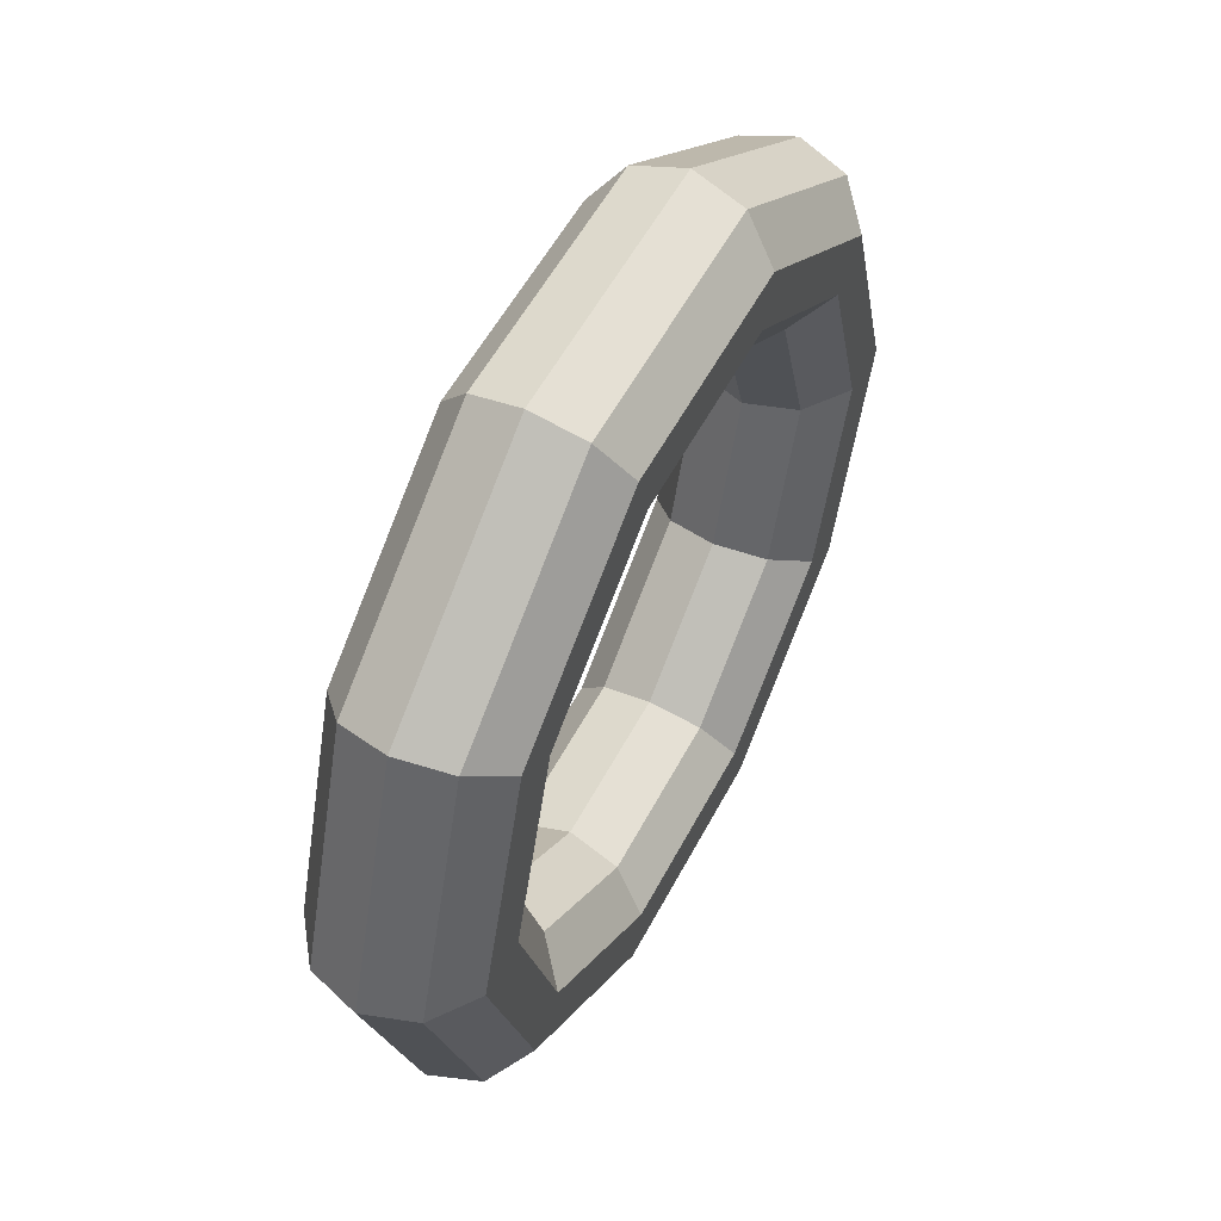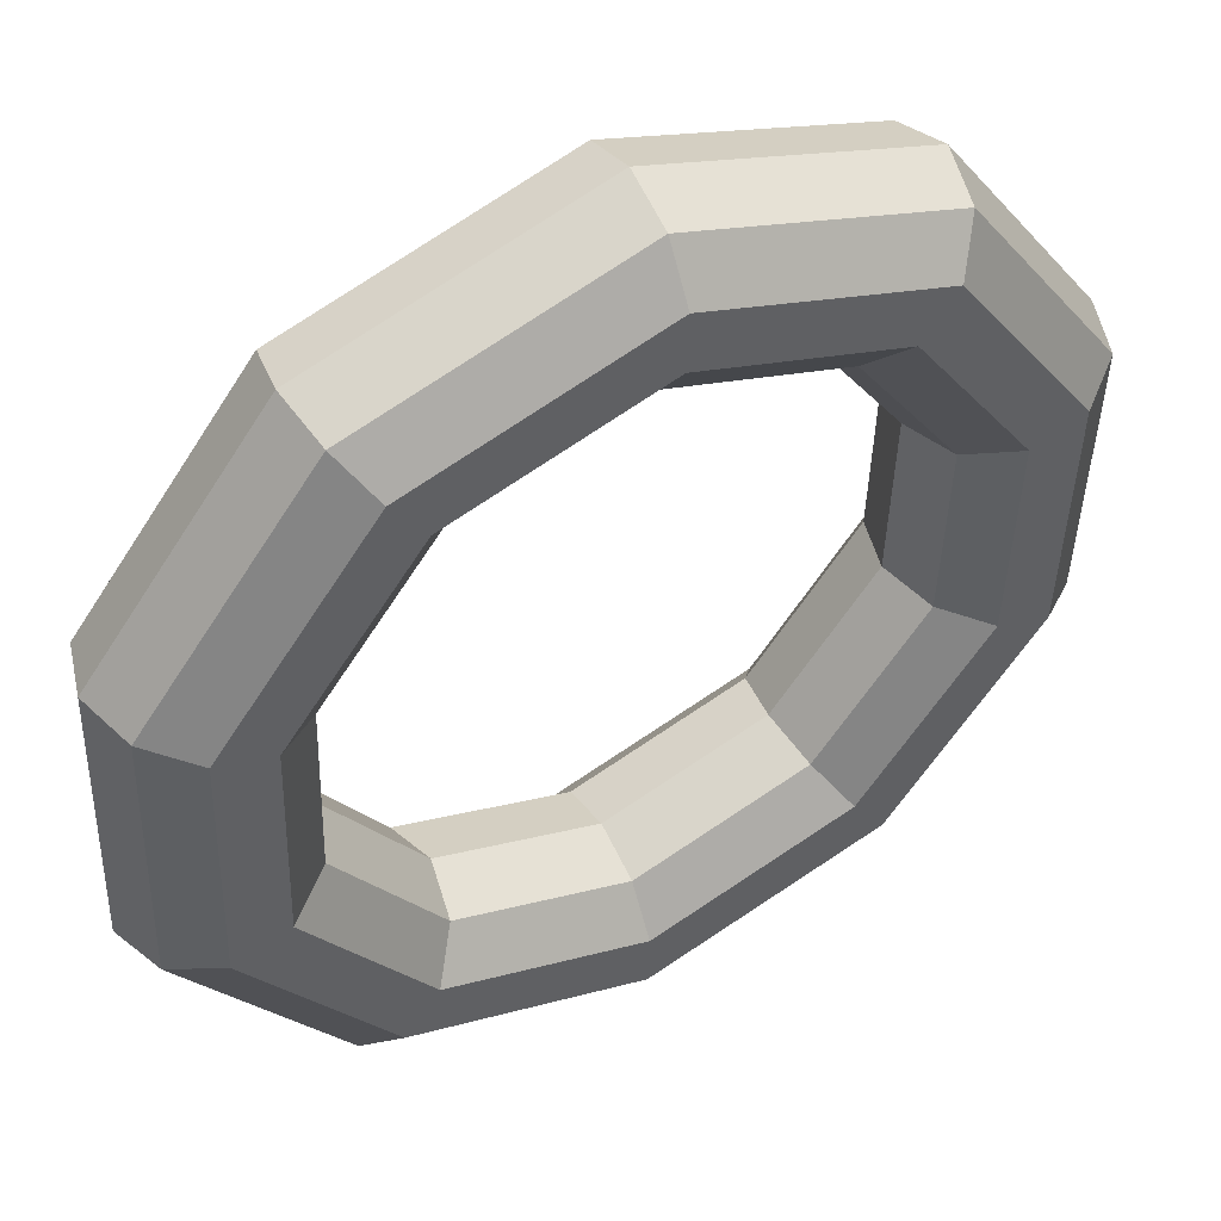
<metadata>
{"format":"obj","ext":"obj","renderer":"f3d","projection":"perspective","resolution":1024,"background":"white","views":[{"elev":54.3,"azim":-20.3,"up":"+Y"},{"elev":-7.9,"azim":-136.5,"up":"+Z"}]}
</metadata>
<code>
v -0.2371 0.9897 0.2173
v -0.6207 0.6117 0.5688
v -0.3899 1.053 0.08078
v -0.3899 1.053 0.08078
v -0.6207 0.6117 0.5688
v -0.7979 0.6506 0.4547
v 0.2371 0.9897 -0.2173
v -0.2371 0.9897 0.2173
v 0.1144 1.053 -0.3814
v 0.1144 1.053 -0.3814
v -0.2371 0.9897 0.2173
v -0.3899 1.053 0.08078
v 0.6207 0.6117 -0.5688
v 0.2371 0.9897 -0.2173
v 0.5224 0.6506 -0.7553
v 0.5224 0.6506 -0.7553
v 0.2371 0.9897 -0.2173
v 0.1144 1.053 -0.3814
v 0.7672 0 -0.7031
v 0.6207 0.6117 -0.5688
v 0.6783 0 -0.8982
v 0.6783 0 -0.8982
v 0.6207 0.6117 -0.5688
v 0.5224 0.6506 -0.7553
v 0.6207 -0.6117 -0.5688
v 0.7672 0 -0.7031
v 0.5224 -0.6506 -0.7553
v 0.5224 -0.6506 -0.7553
v 0.7672 0 -0.7031
v 0.6783 0 -0.8982
v 0.2371 -0.9897 -0.2173
v 0.6207 -0.6117 -0.5688
v 0.1144 -1.053 -0.3814
v 0.1144 -1.053 -0.3814
v 0.6207 -0.6117 -0.5688
v 0.5224 -0.6506 -0.7553
v -0.2371 -0.9897 0.2173
v 0.2371 -0.9897 -0.2173
v -0.3899 -1.053 0.08078
v -0.3899 -1.053 0.08078
v 0.2371 -0.9897 -0.2173
v 0.1144 -1.053 -0.3814
v -0.6207 -0.6117 0.5688
v -0.2371 -0.9897 0.2173
v -0.7979 -0.6506 0.4547
v -0.7979 -0.6506 0.4547
v -0.2371 -0.9897 0.2173
v -0.3899 -1.053 0.08078
v -0.7672 0 0.7031
v -0.6207 -0.6117 0.5688
v -0.9538 0 0.5975
v -0.9538 0 0.5975
v -0.6207 -0.6117 0.5688
v -0.7979 -0.6506 0.4547
v -0.6207 0.6117 0.5688
v -0.7672 0 0.7031
v -0.7979 0.6506 0.4547
v -0.7979 0.6506 0.4547
v -0.7672 0 0.7031
v -0.9538 0 0.5975
v -0.3899 1.053 0.08078
v -0.7979 0.6506 0.4547
v -0.5146 1.218 0.02409
v -0.5146 1.218 0.02409
v -0.7979 0.6506 0.4547
v -0.9865 0.7526 0.4566
v 0.1144 1.053 -0.3814
v -0.3899 1.053 0.08078
v 0.06879 1.218 -0.5105
v 0.06879 1.218 -0.5105
v -0.3899 1.053 0.08078
v -0.5146 1.218 0.02409
v 0.5224 0.6506 -0.7553
v 0.1144 1.053 -0.3814
v 0.5407 0.7526 -0.943
v 0.5407 0.7526 -0.943
v 0.1144 1.053 -0.3814
v 0.06879 1.218 -0.5105
v 0.6783 0 -0.8982
v 0.5224 0.6506 -0.7553
v 0.721 0 -1.108
v 0.721 0 -1.108
v 0.5224 0.6506 -0.7553
v 0.5407 0.7526 -0.943
v 0.5224 -0.6506 -0.7553
v 0.6783 0 -0.8982
v 0.5407 -0.7526 -0.943
v 0.5407 -0.7526 -0.943
v 0.6783 0 -0.8982
v 0.721 0 -1.108
v 0.1144 -1.053 -0.3814
v 0.5224 -0.6506 -0.7553
v 0.06879 -1.218 -0.5105
v 0.06879 -1.218 -0.5105
v 0.5224 -0.6506 -0.7553
v 0.5407 -0.7526 -0.943
v -0.3899 -1.053 0.08078
v 0.1144 -1.053 -0.3814
v -0.5146 -1.218 0.02409
v -0.5146 -1.218 0.02409
v 0.1144 -1.053 -0.3814
v 0.06879 -1.218 -0.5105
v -0.7979 -0.6506 0.4547
v -0.3899 -1.053 0.08078
v -0.9865 -0.7526 0.4566
v -0.9865 -0.7526 0.4566
v -0.3899 -1.053 0.08078
v -0.5146 -1.218 0.02409
v -0.9538 0 0.5975
v -0.7979 -0.6506 0.4547
v -1.167 0 0.6218
v -1.167 0 0.6218
v -0.7979 -0.6506 0.4547
v -0.9865 -0.7526 0.4566
v -0.7979 0.6506 0.4547
v -0.9538 0 0.5975
v -0.9865 0.7526 0.4566
v -0.9865 0.7526 0.4566
v -0.9538 0 0.5975
v -1.167 0 0.6218
v -0.5146 1.218 0.02409
v -0.9865 0.7526 0.4566
v -0.5634 1.422 0.06885
v -0.5634 1.422 0.06885
v -0.9865 0.7526 0.4566
v -1.114 0.8786 0.5738
v 0.06879 1.218 -0.5105
v -0.5146 1.218 0.02409
v 0.1176 1.422 -0.5553
v 0.1176 1.422 -0.5553
v -0.5146 1.218 0.02409
v -0.5634 1.422 0.06885
v 0.5407 0.7526 -0.943
v 0.06879 1.218 -0.5105
v 0.6686 0.8786 -1.06
v 0.6686 0.8786 -1.06
v 0.06879 1.218 -0.5105
v 0.1176 1.422 -0.5553
v 0.721 0 -1.108
v 0.5407 0.7526 -0.943
v 0.8791 0 -1.253
v 0.8791 0 -1.253
v 0.5407 0.7526 -0.943
v 0.6686 0.8786 -1.06
v 0.5407 -0.7526 -0.943
v 0.721 0 -1.108
v 0.6686 -0.8786 -1.06
v 0.6686 -0.8786 -1.06
v 0.721 0 -1.108
v 0.8791 0 -1.253
v 0.06879 -1.218 -0.5105
v 0.5407 -0.7526 -0.943
v 0.1176 -1.422 -0.5553
v 0.1176 -1.422 -0.5553
v 0.5407 -0.7526 -0.943
v 0.6686 -0.8786 -1.06
v -0.5146 -1.218 0.02409
v 0.06879 -1.218 -0.5105
v -0.5634 -1.422 0.06885
v -0.5634 -1.422 0.06885
v 0.06879 -1.218 -0.5105
v 0.1176 -1.422 -0.5553
v -0.9865 -0.7526 0.4566
v -0.5146 -1.218 0.02409
v -1.114 -0.8786 0.5738
v -1.114 -0.8786 0.5738
v -0.5146 -1.218 0.02409
v -0.5634 -1.422 0.06885
v -1.167 0 0.6218
v -0.9865 -0.7526 0.4566
v -1.325 0 0.7667
v -1.325 0 0.7667
v -0.9865 -0.7526 0.4566
v -1.114 -0.8786 0.5738
v -0.9865 0.7526 0.4566
v -1.167 0 0.6218
v -1.114 0.8786 0.5738
v -1.114 0.8786 0.5738
v -1.167 0 0.6218
v -1.325 0 0.7667
v -0.5634 1.422 0.06885
v -1.114 0.8786 0.5738
v -0.5178 1.587 0.198
v -0.5178 1.587 0.198
v -1.114 0.8786 0.5738
v -1.133 0.9805 0.7615
v 0.1176 1.422 -0.5553
v -0.5634 1.422 0.06885
v 0.2423 1.587 -0.4986
v 0.2423 1.587 -0.4986
v -0.5634 1.422 0.06885
v -0.5178 1.587 0.198
v 0.6686 0.8786 -1.06
v 0.1176 1.422 -0.5553
v 0.8572 0.9805 -1.062
v 0.8572 0.9805 -1.062
v 0.1176 1.422 -0.5553
v 0.2423 1.587 -0.4986
v 0.8791 0 -1.253
v 0.6686 0.8786 -1.06
v 1.092 0 -1.277
v 1.092 0 -1.277
v 0.6686 0.8786 -1.06
v 0.8572 0.9805 -1.062
v 0.6686 -0.8786 -1.06
v 0.8791 0 -1.253
v 0.8572 -0.9805 -1.062
v 0.8572 -0.9805 -1.062
v 0.8791 0 -1.253
v 1.092 0 -1.277
v 0.1176 -1.422 -0.5553
v 0.6686 -0.8786 -1.06
v 0.2423 -1.587 -0.4986
v 0.2423 -1.587 -0.4986
v 0.6686 -0.8786 -1.06
v 0.8572 -0.9805 -1.062
v -0.5634 -1.422 0.06885
v 0.1176 -1.422 -0.5553
v -0.5178 -1.587 0.198
v -0.5178 -1.587 0.198
v 0.1176 -1.422 -0.5553
v 0.2423 -1.587 -0.4986
v -1.114 -0.8786 0.5738
v -0.5634 -1.422 0.06885
v -1.133 -0.9805 0.7615
v -1.133 -0.9805 0.7615
v -0.5634 -1.422 0.06885
v -0.5178 -1.587 0.198
v -1.325 0 0.7667
v -1.114 -0.8786 0.5738
v -1.368 0 0.9767
v -1.368 0 0.9767
v -1.114 -0.8786 0.5738
v -1.133 -0.9805 0.7615
v -1.114 0.8786 0.5738
v -1.325 0 0.7667
v -1.133 0.9805 0.7615
v -1.133 0.9805 0.7615
v -1.325 0 0.7667
v -1.368 0 0.9767
v -0.5178 1.587 0.198
v -1.133 0.9805 0.7615
v -0.3951 1.65 0.3621
v -0.3951 1.65 0.3621
v -1.133 0.9805 0.7615
v -1.034 1.019 0.948
v 0.2423 1.587 -0.4986
v -0.5178 1.587 0.198
v 0.3951 1.65 -0.3621
v 0.3951 1.65 -0.3621
v -0.5178 1.587 0.198
v -0.3951 1.65 0.3621
v 0.8572 0.9805 -1.062
v 0.2423 1.587 -0.4986
v 1.034 1.019 -0.948
v 1.034 1.019 -0.948
v 0.2423 1.587 -0.4986
v 0.3951 1.65 -0.3621
v 1.092 0 -1.277
v 0.8572 0.9805 -1.062
v 1.279 0 -1.172
v 1.279 0 -1.172
v 0.8572 0.9805 -1.062
v 1.034 1.019 -0.948
v 0.8572 -0.9805 -1.062
v 1.092 0 -1.277
v 1.034 -1.019 -0.948
v 1.034 -1.019 -0.948
v 1.092 0 -1.277
v 1.279 0 -1.172
v 0.2423 -1.587 -0.4986
v 0.8572 -0.9805 -1.062
v 0.3951 -1.65 -0.3621
v 0.3951 -1.65 -0.3621
v 0.8572 -0.9805 -1.062
v 1.034 -1.019 -0.948
v -0.5178 -1.587 0.198
v 0.2423 -1.587 -0.4986
v -0.3951 -1.65 0.3621
v -0.3951 -1.65 0.3621
v 0.2423 -1.587 -0.4986
v 0.3951 -1.65 -0.3621
v -1.133 -0.9805 0.7615
v -0.5178 -1.587 0.198
v -1.034 -1.019 0.948
v -1.034 -1.019 0.948
v -0.5178 -1.587 0.198
v -0.3951 -1.65 0.3621
v -1.368 0 0.9767
v -1.133 -0.9805 0.7615
v -1.279 0 1.172
v -1.279 0 1.172
v -1.133 -0.9805 0.7615
v -1.034 -1.019 0.948
v -1.133 0.9805 0.7615
v -1.368 0 0.9767
v -1.034 1.019 0.948
v -1.034 1.019 0.948
v -1.368 0 0.9767
v -1.279 0 1.172
v -0.3951 1.65 0.3621
v -1.034 1.019 0.948
v -0.2423 1.587 0.4986
v -0.2423 1.587 0.4986
v -1.034 1.019 0.948
v -0.8572 0.9805 1.062
v 0.3951 1.65 -0.3621
v -0.3951 1.65 0.3621
v 0.5178 1.587 -0.198
v 0.5178 1.587 -0.198
v -0.3951 1.65 0.3621
v -0.2423 1.587 0.4986
v 1.034 1.019 -0.948
v 0.3951 1.65 -0.3621
v 1.133 0.9805 -0.7615
v 1.133 0.9805 -0.7615
v 0.3951 1.65 -0.3621
v 0.5178 1.587 -0.198
v 1.279 0 -1.172
v 1.034 1.019 -0.948
v 1.368 0 -0.9767
v 1.368 0 -0.9767
v 1.034 1.019 -0.948
v 1.133 0.9805 -0.7615
v 1.034 -1.019 -0.948
v 1.279 0 -1.172
v 1.133 -0.9805 -0.7615
v 1.133 -0.9805 -0.7615
v 1.279 0 -1.172
v 1.368 0 -0.9767
v 0.3951 -1.65 -0.3621
v 1.034 -1.019 -0.948
v 0.5178 -1.587 -0.198
v 0.5178 -1.587 -0.198
v 1.034 -1.019 -0.948
v 1.133 -0.9805 -0.7615
v -0.3951 -1.65 0.3621
v 0.3951 -1.65 -0.3621
v -0.2423 -1.587 0.4986
v -0.2423 -1.587 0.4986
v 0.3951 -1.65 -0.3621
v 0.5178 -1.587 -0.198
v -1.034 -1.019 0.948
v -0.3951 -1.65 0.3621
v -0.8572 -0.9805 1.062
v -0.8572 -0.9805 1.062
v -0.3951 -1.65 0.3621
v -0.2423 -1.587 0.4986
v -1.279 0 1.172
v -1.034 -1.019 0.948
v -1.092 0 1.277
v -1.092 0 1.277
v -1.034 -1.019 0.948
v -0.8572 -0.9805 1.062
v -1.034 1.019 0.948
v -1.279 0 1.172
v -0.8572 0.9805 1.062
v -0.8572 0.9805 1.062
v -1.279 0 1.172
v -1.092 0 1.277
v -0.2423 1.587 0.4986
v -0.8572 0.9805 1.062
v -0.1176 1.422 0.5553
v -0.1176 1.422 0.5553
v -0.8572 0.9805 1.062
v -0.6686 0.8786 1.06
v 0.5178 1.587 -0.198
v -0.2423 1.587 0.4986
v 0.5634 1.422 -0.06885
v 0.5634 1.422 -0.06885
v -0.2423 1.587 0.4986
v -0.1176 1.422 0.5553
v 1.133 0.9805 -0.7615
v 0.5178 1.587 -0.198
v 1.114 0.8786 -0.5738
v 1.114 0.8786 -0.5738
v 0.5178 1.587 -0.198
v 0.5634 1.422 -0.06885
v 1.368 0 -0.9767
v 1.133 0.9805 -0.7615
v 1.325 0 -0.7667
v 1.325 0 -0.7667
v 1.133 0.9805 -0.7615
v 1.114 0.8786 -0.5738
v 1.133 -0.9805 -0.7615
v 1.368 0 -0.9767
v 1.114 -0.8786 -0.5738
v 1.114 -0.8786 -0.5738
v 1.368 0 -0.9767
v 1.325 0 -0.7667
v 0.5178 -1.587 -0.198
v 1.133 -0.9805 -0.7615
v 0.5634 -1.422 -0.06885
v 0.5634 -1.422 -0.06885
v 1.133 -0.9805 -0.7615
v 1.114 -0.8786 -0.5738
v -0.2423 -1.587 0.4986
v 0.5178 -1.587 -0.198
v -0.1176 -1.422 0.5553
v -0.1176 -1.422 0.5553
v 0.5178 -1.587 -0.198
v 0.5634 -1.422 -0.06885
v -0.8572 -0.9805 1.062
v -0.2423 -1.587 0.4986
v -0.6686 -0.8786 1.06
v -0.6686 -0.8786 1.06
v -0.2423 -1.587 0.4986
v -0.1176 -1.422 0.5553
v -1.092 0 1.277
v -0.8572 -0.9805 1.062
v -0.8791 0 1.253
v -0.8791 0 1.253
v -0.8572 -0.9805 1.062
v -0.6686 -0.8786 1.06
v -0.8572 0.9805 1.062
v -1.092 0 1.277
v -0.6686 0.8786 1.06
v -0.6686 0.8786 1.06
v -1.092 0 1.277
v -0.8791 0 1.253
v -0.1176 1.422 0.5553
v -0.6686 0.8786 1.06
v -0.06879 1.218 0.5105
v -0.06879 1.218 0.5105
v -0.6686 0.8786 1.06
v -0.5407 0.7526 0.943
v 0.5634 1.422 -0.06885
v -0.1176 1.422 0.5553
v 0.5146 1.218 -0.02409
v 0.5146 1.218 -0.02409
v -0.1176 1.422 0.5553
v -0.06879 1.218 0.5105
v 1.114 0.8786 -0.5738
v 0.5634 1.422 -0.06885
v 0.9865 0.7526 -0.4566
v 0.9865 0.7526 -0.4566
v 0.5634 1.422 -0.06885
v 0.5146 1.218 -0.02409
v 1.325 0 -0.7667
v 1.114 0.8786 -0.5738
v 1.167 0 -0.6218
v 1.167 0 -0.6218
v 1.114 0.8786 -0.5738
v 0.9865 0.7526 -0.4566
v 1.114 -0.8786 -0.5738
v 1.325 0 -0.7667
v 0.9865 -0.7526 -0.4566
v 0.9865 -0.7526 -0.4566
v 1.325 0 -0.7667
v 1.167 0 -0.6218
v 0.5634 -1.422 -0.06885
v 1.114 -0.8786 -0.5738
v 0.5146 -1.218 -0.02409
v 0.5146 -1.218 -0.02409
v 1.114 -0.8786 -0.5738
v 0.9865 -0.7526 -0.4566
v -0.1176 -1.422 0.5553
v 0.5634 -1.422 -0.06885
v -0.06879 -1.218 0.5105
v -0.06879 -1.218 0.5105
v 0.5634 -1.422 -0.06885
v 0.5146 -1.218 -0.02409
v -0.6686 -0.8786 1.06
v -0.1176 -1.422 0.5553
v -0.5407 -0.7526 0.943
v -0.5407 -0.7526 0.943
v -0.1176 -1.422 0.5553
v -0.06879 -1.218 0.5105
v -0.8791 0 1.253
v -0.6686 -0.8786 1.06
v -0.721 0 1.108
v -0.721 0 1.108
v -0.6686 -0.8786 1.06
v -0.5407 -0.7526 0.943
v -0.6686 0.8786 1.06
v -0.8791 0 1.253
v -0.5407 0.7526 0.943
v -0.5407 0.7526 0.943
v -0.8791 0 1.253
v -0.721 0 1.108
v -0.06879 1.218 0.5105
v -0.5407 0.7526 0.943
v -0.1144 1.053 0.3814
v -0.1144 1.053 0.3814
v -0.5407 0.7526 0.943
v -0.5224 0.6506 0.7553
v 0.5146 1.218 -0.02409
v -0.06879 1.218 0.5105
v 0.3899 1.053 -0.08078
v 0.3899 1.053 -0.08078
v -0.06879 1.218 0.5105
v -0.1144 1.053 0.3814
v 0.9865 0.7526 -0.4566
v 0.5146 1.218 -0.02409
v 0.7979 0.6506 -0.4547
v 0.7979 0.6506 -0.4547
v 0.5146 1.218 -0.02409
v 0.3899 1.053 -0.08078
v 1.167 0 -0.6218
v 0.9865 0.7526 -0.4566
v 0.9538 0 -0.5975
v 0.9538 0 -0.5975
v 0.9865 0.7526 -0.4566
v 0.7979 0.6506 -0.4547
v 0.9865 -0.7526 -0.4566
v 1.167 0 -0.6218
v 0.7979 -0.6506 -0.4547
v 0.7979 -0.6506 -0.4547
v 1.167 0 -0.6218
v 0.9538 0 -0.5975
v 0.5146 -1.218 -0.02409
v 0.9865 -0.7526 -0.4566
v 0.3899 -1.053 -0.08078
v 0.3899 -1.053 -0.08078
v 0.9865 -0.7526 -0.4566
v 0.7979 -0.6506 -0.4547
v -0.06879 -1.218 0.5105
v 0.5146 -1.218 -0.02409
v -0.1144 -1.053 0.3814
v -0.1144 -1.053 0.3814
v 0.5146 -1.218 -0.02409
v 0.3899 -1.053 -0.08078
v -0.5407 -0.7526 0.943
v -0.06879 -1.218 0.5105
v -0.5224 -0.6506 0.7553
v -0.5224 -0.6506 0.7553
v -0.06879 -1.218 0.5105
v -0.1144 -1.053 0.3814
v -0.721 0 1.108
v -0.5407 -0.7526 0.943
v -0.6783 0 0.8982
v -0.6783 0 0.8982
v -0.5407 -0.7526 0.943
v -0.5224 -0.6506 0.7553
v -0.5407 0.7526 0.943
v -0.721 0 1.108
v -0.5224 0.6506 0.7553
v -0.5224 0.6506 0.7553
v -0.721 0 1.108
v -0.6783 0 0.8982
v -0.1144 1.053 0.3814
v -0.5224 0.6506 0.7553
v -0.2371 0.9897 0.2173
v -0.2371 0.9897 0.2173
v -0.5224 0.6506 0.7553
v -0.6207 0.6117 0.5688
v 0.3899 1.053 -0.08078
v -0.1144 1.053 0.3814
v 0.2371 0.9897 -0.2173
v 0.2371 0.9897 -0.2173
v -0.1144 1.053 0.3814
v -0.2371 0.9897 0.2173
v 0.7979 0.6506 -0.4547
v 0.3899 1.053 -0.08078
v 0.6207 0.6117 -0.5688
v 0.6207 0.6117 -0.5688
v 0.3899 1.053 -0.08078
v 0.2371 0.9897 -0.2173
v 0.9538 0 -0.5975
v 0.7979 0.6506 -0.4547
v 0.7672 0 -0.7031
v 0.7672 0 -0.7031
v 0.7979 0.6506 -0.4547
v 0.6207 0.6117 -0.5688
v 0.7979 -0.6506 -0.4547
v 0.9538 0 -0.5975
v 0.6207 -0.6117 -0.5688
v 0.6207 -0.6117 -0.5688
v 0.9538 0 -0.5975
v 0.7672 0 -0.7031
v 0.3899 -1.053 -0.08078
v 0.7979 -0.6506 -0.4547
v 0.2371 -0.9897 -0.2173
v 0.2371 -0.9897 -0.2173
v 0.7979 -0.6506 -0.4547
v 0.6207 -0.6117 -0.5688
v -0.1144 -1.053 0.3814
v 0.3899 -1.053 -0.08078
v -0.2371 -0.9897 0.2173
v -0.2371 -0.9897 0.2173
v 0.3899 -1.053 -0.08078
v 0.2371 -0.9897 -0.2173
v -0.5224 -0.6506 0.7553
v -0.1144 -1.053 0.3814
v -0.6207 -0.6117 0.5688
v -0.6207 -0.6117 0.5688
v -0.1144 -1.053 0.3814
v -0.2371 -0.9897 0.2173
v -0.6783 0 0.8982
v -0.5224 -0.6506 0.7553
v -0.7672 0 0.7031
v -0.7672 0 0.7031
v -0.5224 -0.6506 0.7553
v -0.6207 -0.6117 0.5688
v -0.5224 0.6506 0.7553
v -0.6783 0 0.8982
v -0.6207 0.6117 0.5688
v -0.6207 0.6117 0.5688
v -0.6783 0 0.8982
v -0.7672 0 0.7031
f 1 2 3
f 4 5 6
f 7 8 9
f 10 11 12
f 13 14 15
f 16 17 18
f 19 20 21
f 22 23 24
f 25 26 27
f 28 29 30
f 31 32 33
f 34 35 36
f 37 38 39
f 40 41 42
f 43 44 45
f 46 47 48
f 49 50 51
f 52 53 54
f 55 56 57
f 58 59 60
f 61 62 63
f 64 65 66
f 67 68 69
f 70 71 72
f 73 74 75
f 76 77 78
f 79 80 81
f 82 83 84
f 85 86 87
f 88 89 90
f 91 92 93
f 94 95 96
f 97 98 99
f 100 101 102
f 103 104 105
f 106 107 108
f 109 110 111
f 112 113 114
f 115 116 117
f 118 119 120
f 121 122 123
f 124 125 126
f 127 128 129
f 130 131 132
f 133 134 135
f 136 137 138
f 139 140 141
f 142 143 144
f 145 146 147
f 148 149 150
f 151 152 153
f 154 155 156
f 157 158 159
f 160 161 162
f 163 164 165
f 166 167 168
f 169 170 171
f 172 173 174
f 175 176 177
f 178 179 180
f 181 182 183
f 184 185 186
f 187 188 189
f 190 191 192
f 193 194 195
f 196 197 198
f 199 200 201
f 202 203 204
f 205 206 207
f 208 209 210
f 211 212 213
f 214 215 216
f 217 218 219
f 220 221 222
f 223 224 225
f 226 227 228
f 229 230 231
f 232 233 234
f 235 236 237
f 238 239 240
f 241 242 243
f 244 245 246
f 247 248 249
f 250 251 252
f 253 254 255
f 256 257 258
f 259 260 261
f 262 263 264
f 265 266 267
f 268 269 270
f 271 272 273
f 274 275 276
f 277 278 279
f 280 281 282
f 283 284 285
f 286 287 288
f 289 290 291
f 292 293 294
f 295 296 297
f 298 299 300
f 301 302 303
f 304 305 306
f 307 308 309
f 310 311 312
f 313 314 315
f 316 317 318
f 319 320 321
f 322 323 324
f 325 326 327
f 328 329 330
f 331 332 333
f 334 335 336
f 337 338 339
f 340 341 342
f 343 344 345
f 346 347 348
f 349 350 351
f 352 353 354
f 355 356 357
f 358 359 360
f 361 362 363
f 364 365 366
f 367 368 369
f 370 371 372
f 373 374 375
f 376 377 378
f 379 380 381
f 382 383 384
f 385 386 387
f 388 389 390
f 391 392 393
f 394 395 396
f 397 398 399
f 400 401 402
f 403 404 405
f 406 407 408
f 409 410 411
f 412 413 414
f 415 416 417
f 418 419 420
f 421 422 423
f 424 425 426
f 427 428 429
f 430 431 432
f 433 434 435
f 436 437 438
f 439 440 441
f 442 443 444
f 445 446 447
f 448 449 450
f 451 452 453
f 454 455 456
f 457 458 459
f 460 461 462
f 463 464 465
f 466 467 468
f 469 470 471
f 472 473 474
f 475 476 477
f 478 479 480
f 481 482 483
f 484 485 486
f 487 488 489
f 490 491 492
f 493 494 495
f 496 497 498
f 499 500 501
f 502 503 504
f 505 506 507
f 508 509 510
f 511 512 513
f 514 515 516
f 517 518 519
f 520 521 522
f 523 524 525
f 526 527 528
f 529 530 531
f 532 533 534
f 535 536 537
f 538 539 540
f 541 542 543
f 544 545 546
f 547 548 549
f 550 551 552
f 553 554 555
f 556 557 558
f 559 560 561
f 562 563 564
f 565 566 567
f 568 569 570
f 571 572 573
f 574 575 576
f 577 578 579
f 580 581 582
f 583 584 585
f 586 587 588
f 589 590 591
f 592 593 594
f 595 596 597
f 598 599 600

</code>
